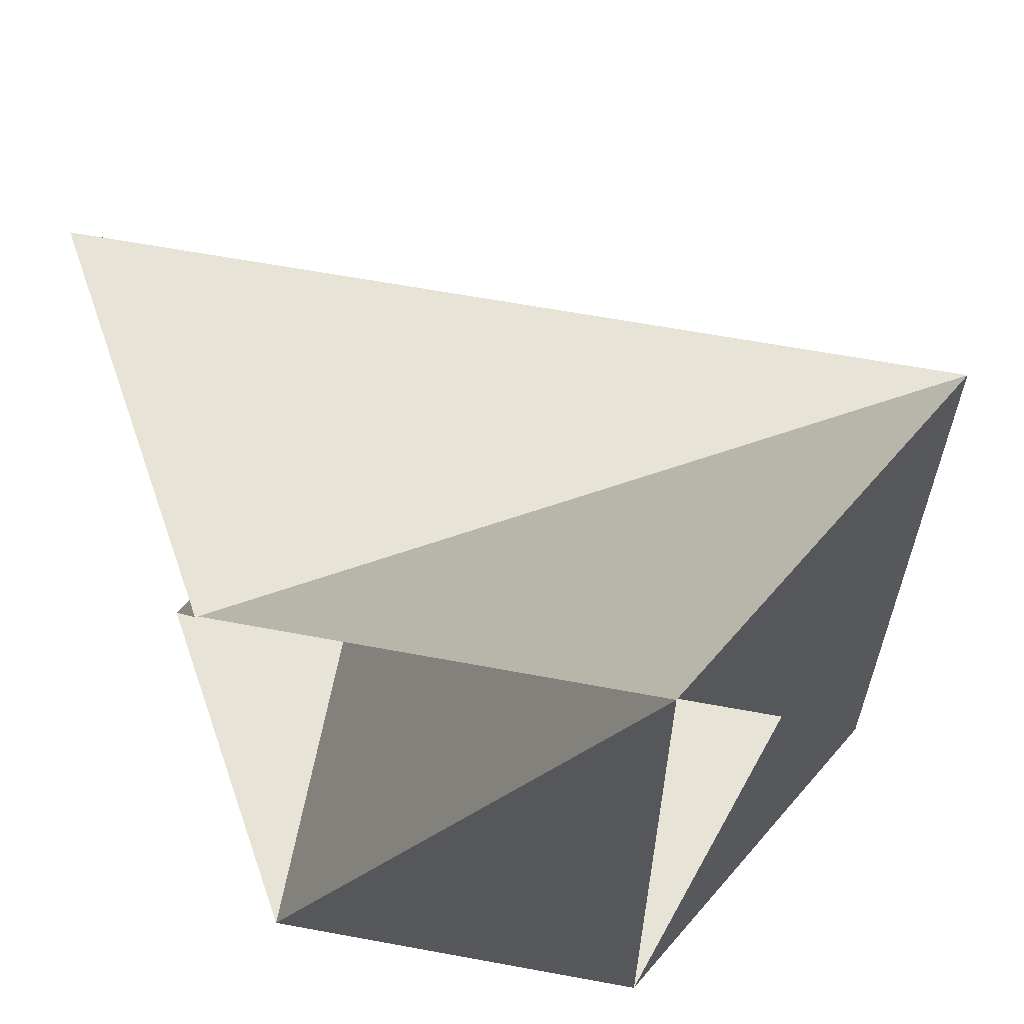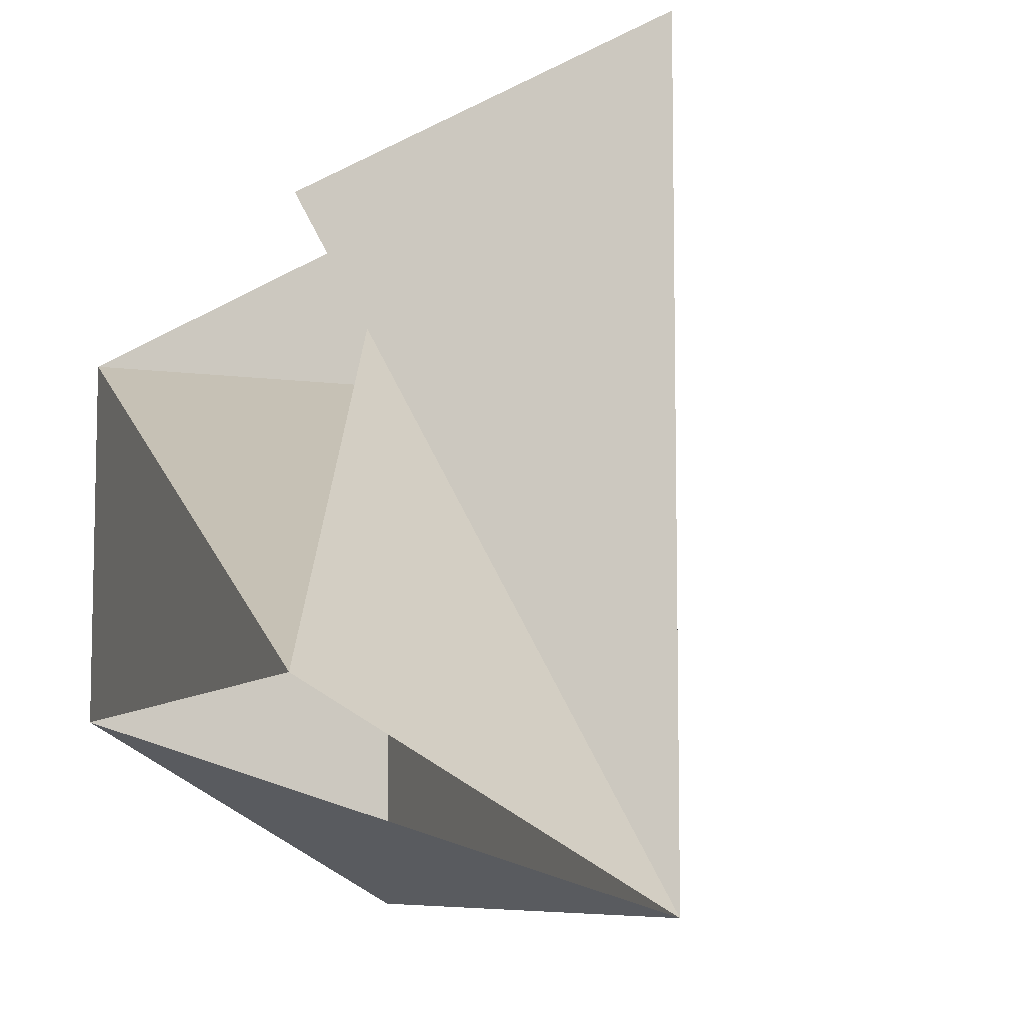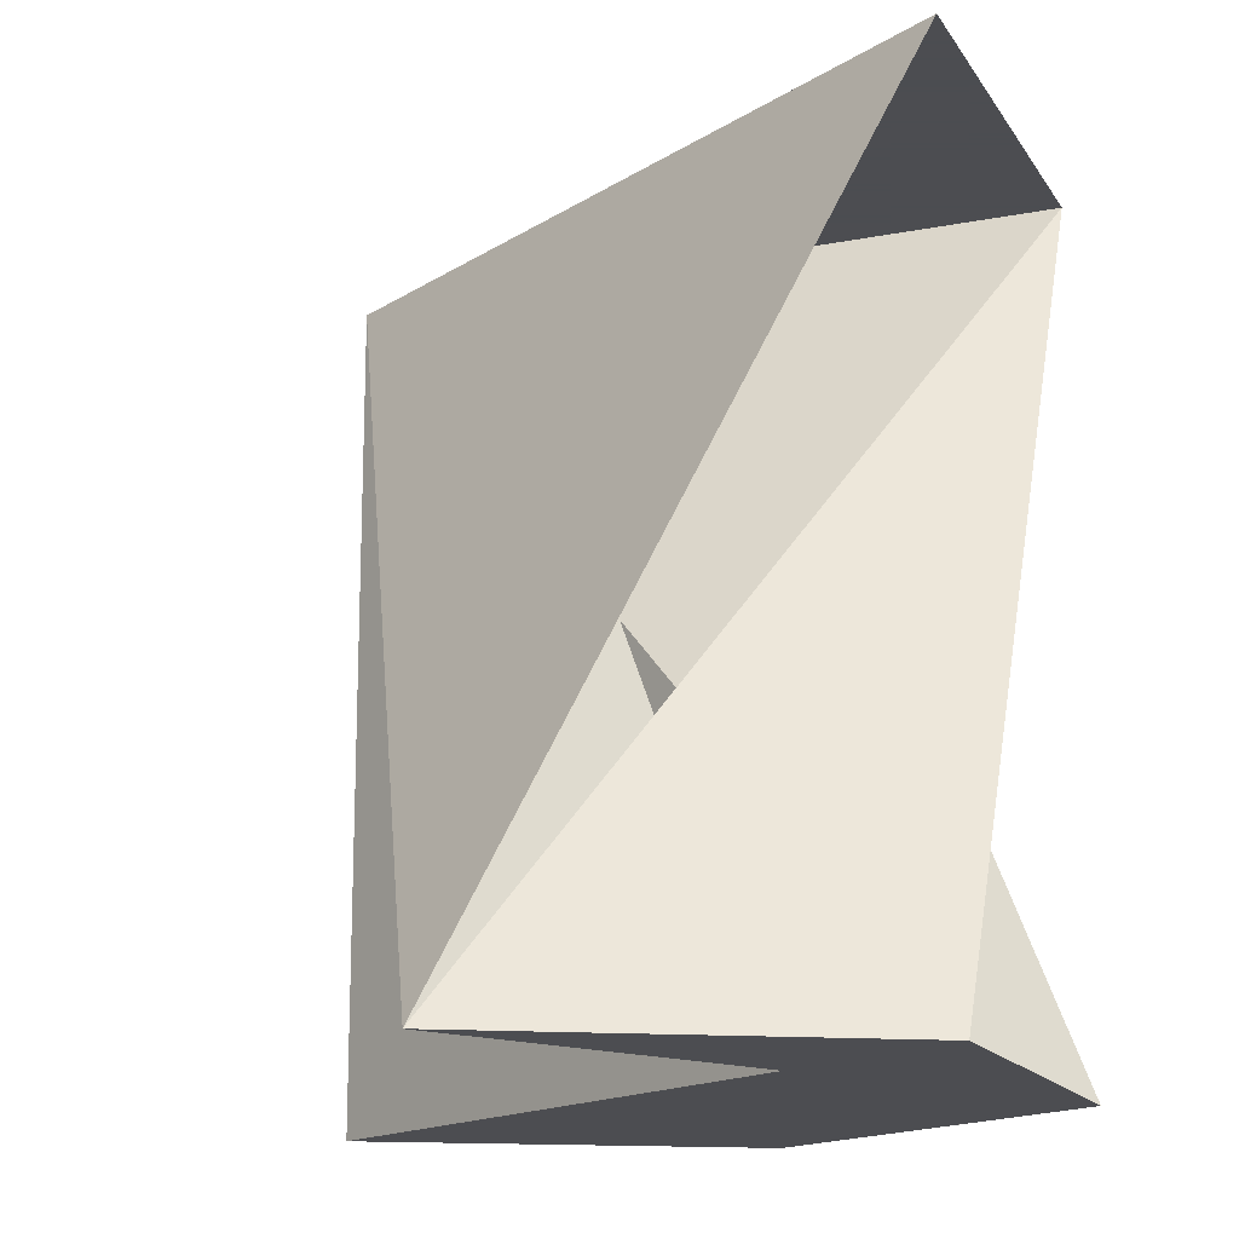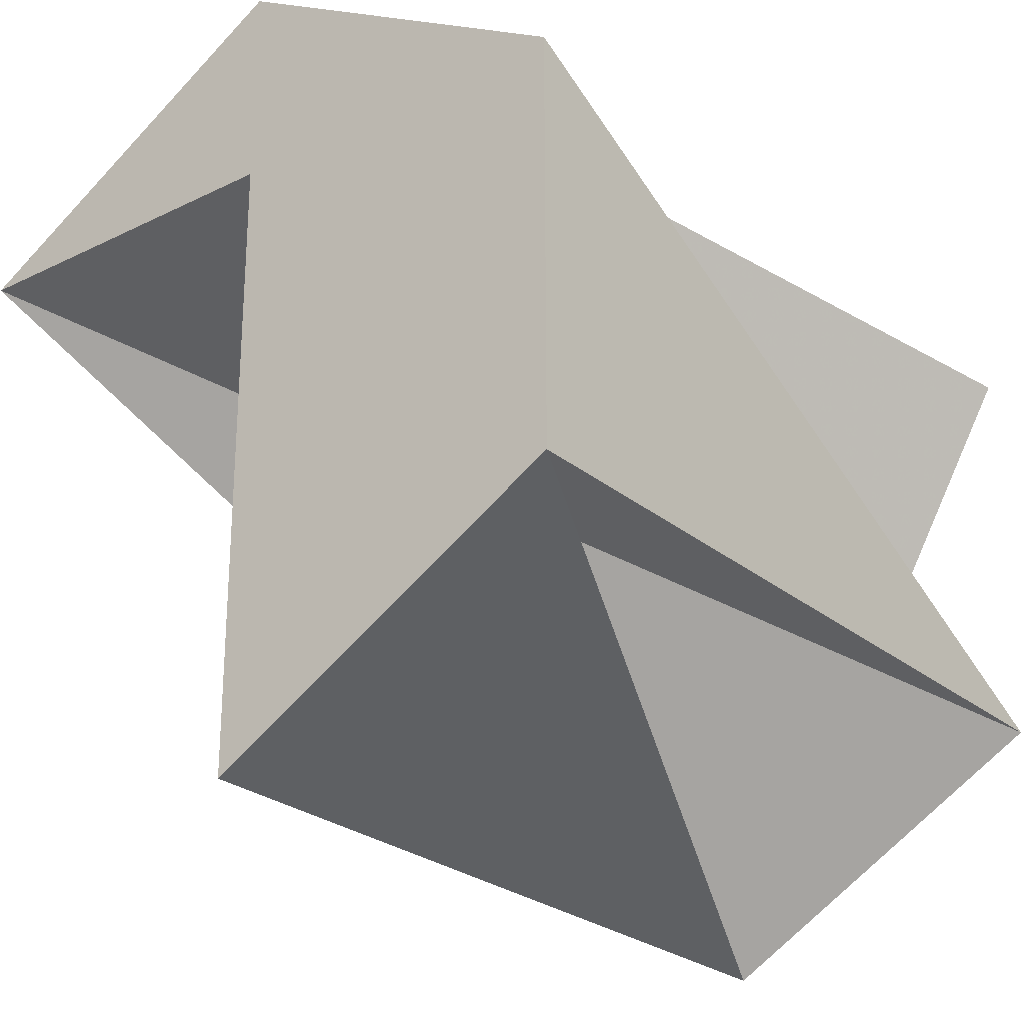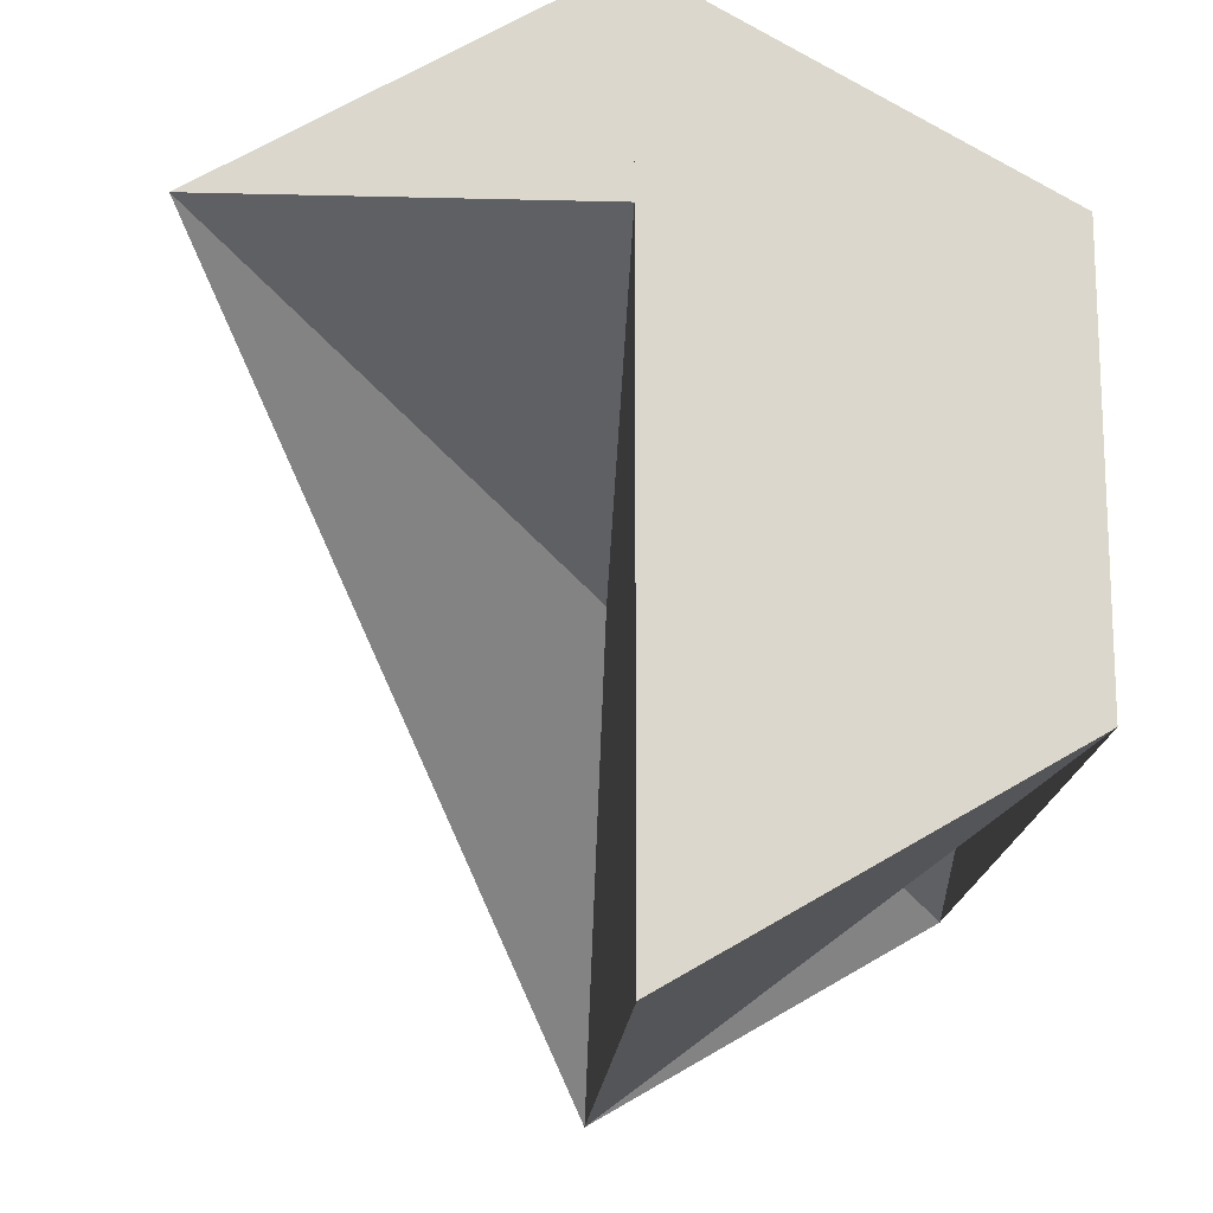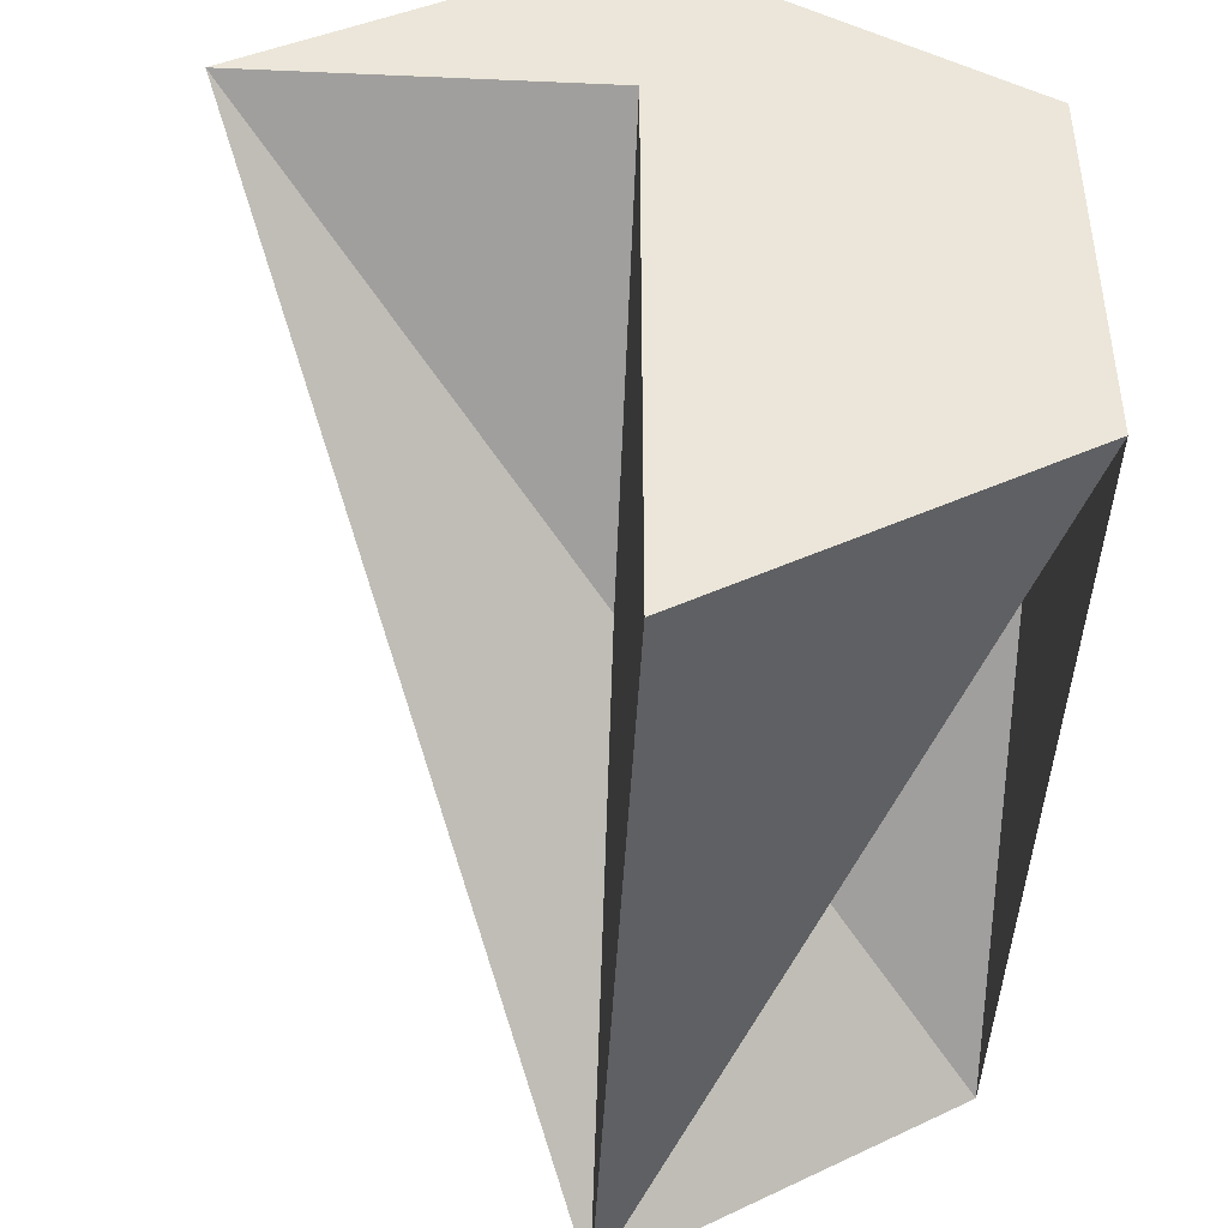
<metadata>
{"format":"obj","ext":"obj","renderer":"f3d","projection":"perspective","resolution":1024,"background":"white","views":[{"elev":62.7,"azim":100.6,"up":"+Y"},{"elev":-7.9,"azim":159.1,"up":"+Z"},{"elev":-16.1,"azim":-38.1,"up":"+Y"},{"elev":-25.8,"azim":37.9,"up":"+Z"},{"elev":-16.1,"azim":-3.0,"up":"+Z"},{"elev":-44.8,"azim":-2.9,"up":"+Z"}]}
</metadata>
<code>
v 0 -1 -1
v 0 1 -1
v 0.866 -1 -0.5
v 0.866 1 -0.5
v 0.866 -1 0.5
v 0.866 1 0.5
v -0 -1 1
v -0 1 1
v -0.866 -1 0.5
v -0.866 1 0.5
v -0.866 -1 -0.5
v -0.866 1 -0.5
f 1 3 2
f 3 1 5
f 1 2 3
f 5 1 7
f 3 5 4
f 7 1 2
f 5 7 1
f 4 5 9
f 3 4 5
f 7 2 6
f 9 5 7
f 4 9 2
f 6 2 8
f 7 6 2
f 9 7 6
f 4 2 7
f 2 9 8
f 8 2 9
f 6 8 2
f 9 6 7
f 4 7 2

</code>
